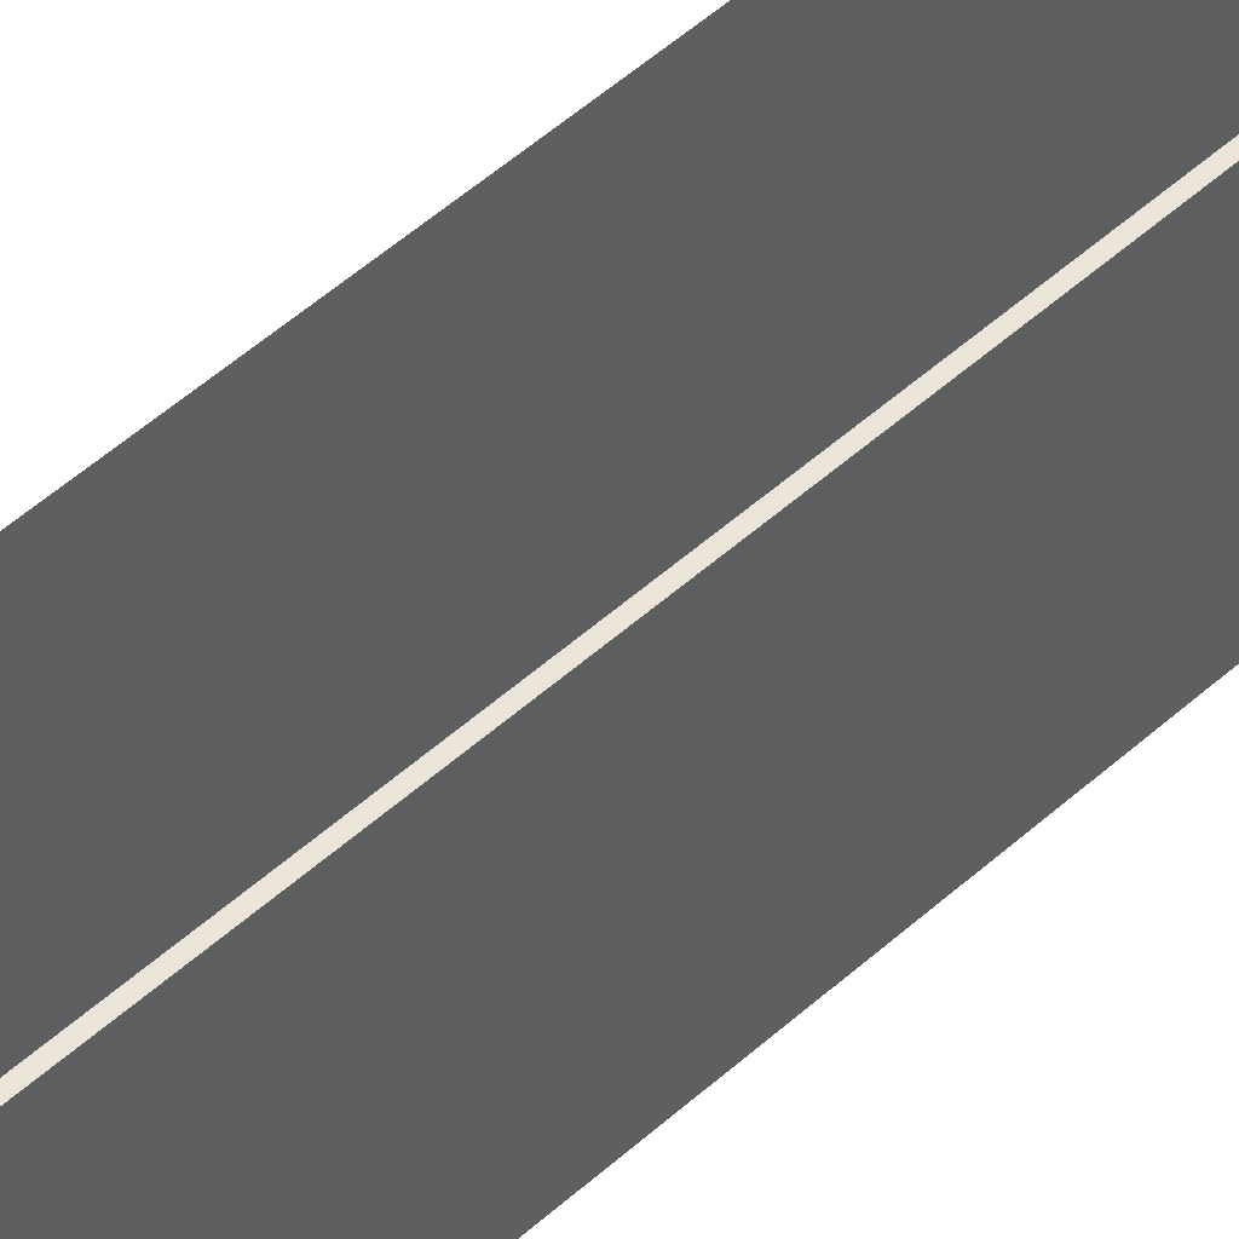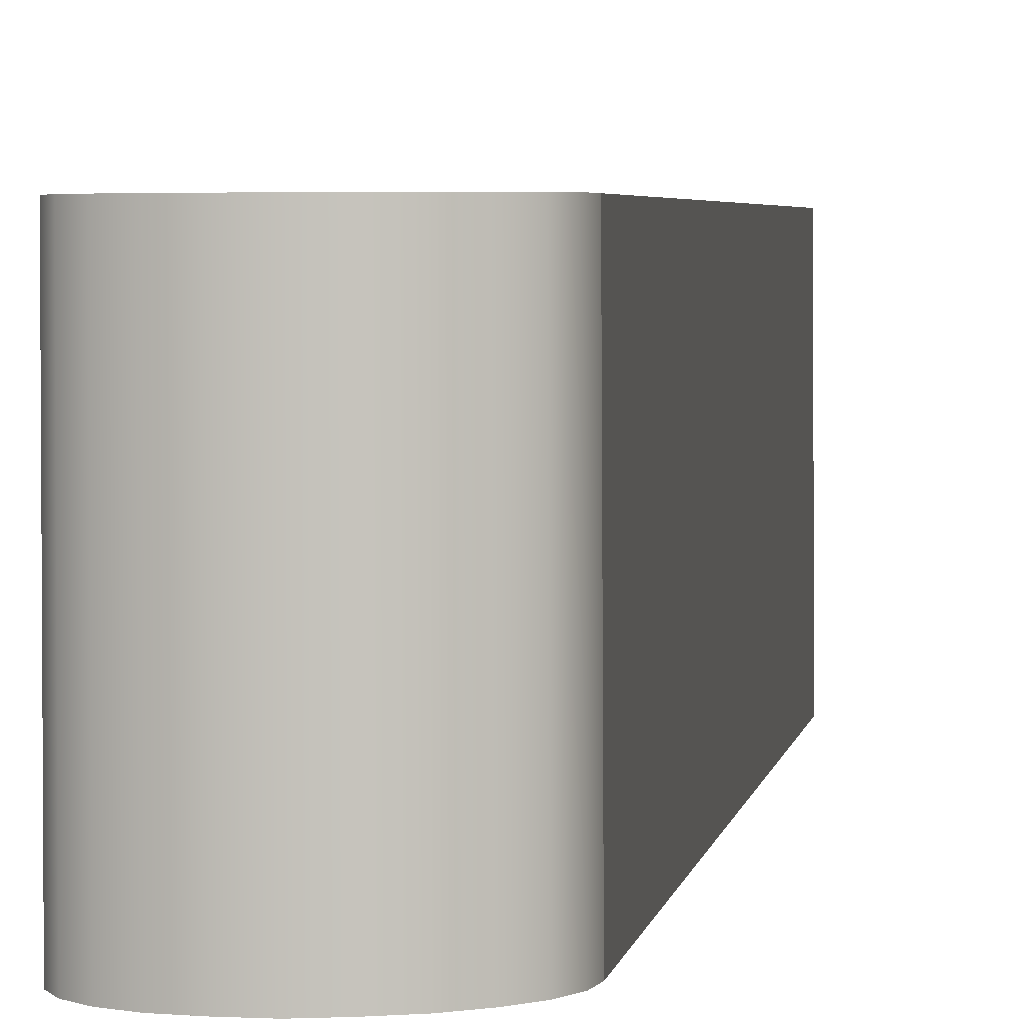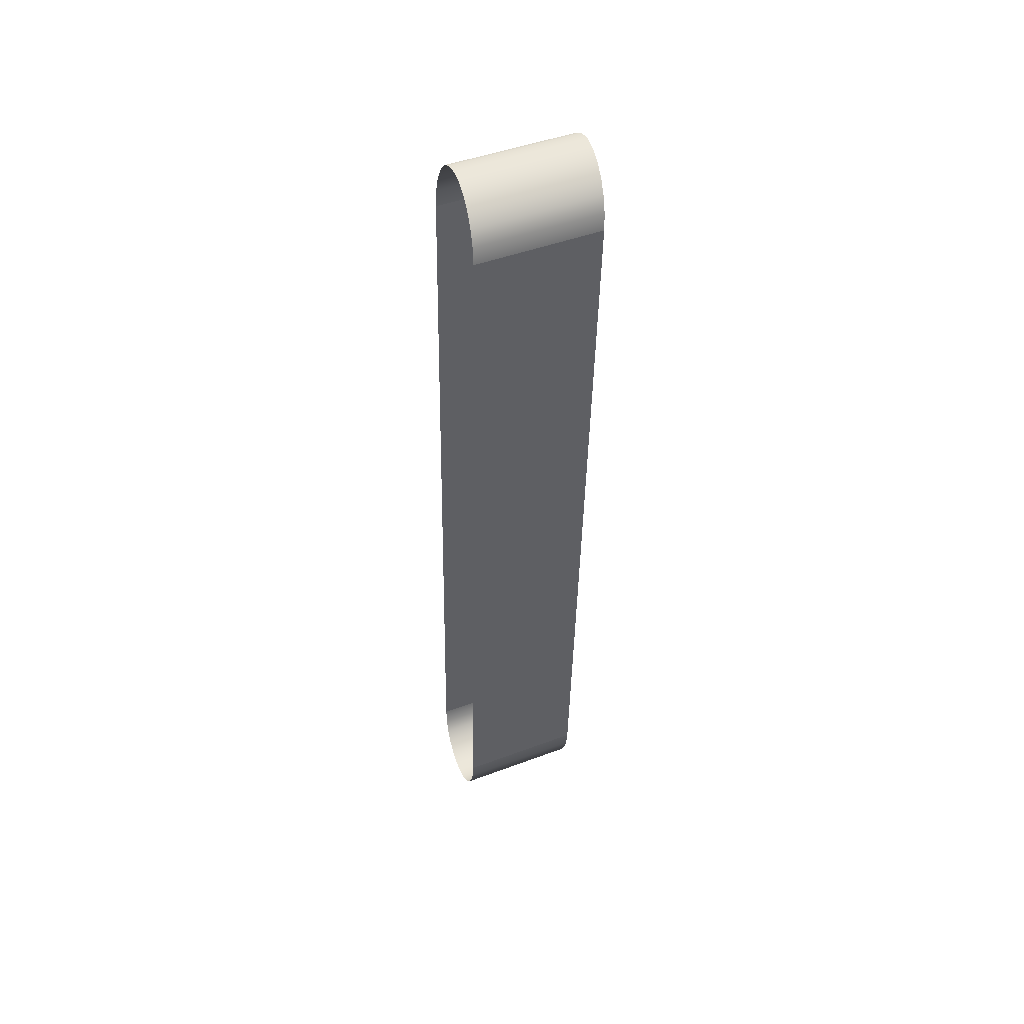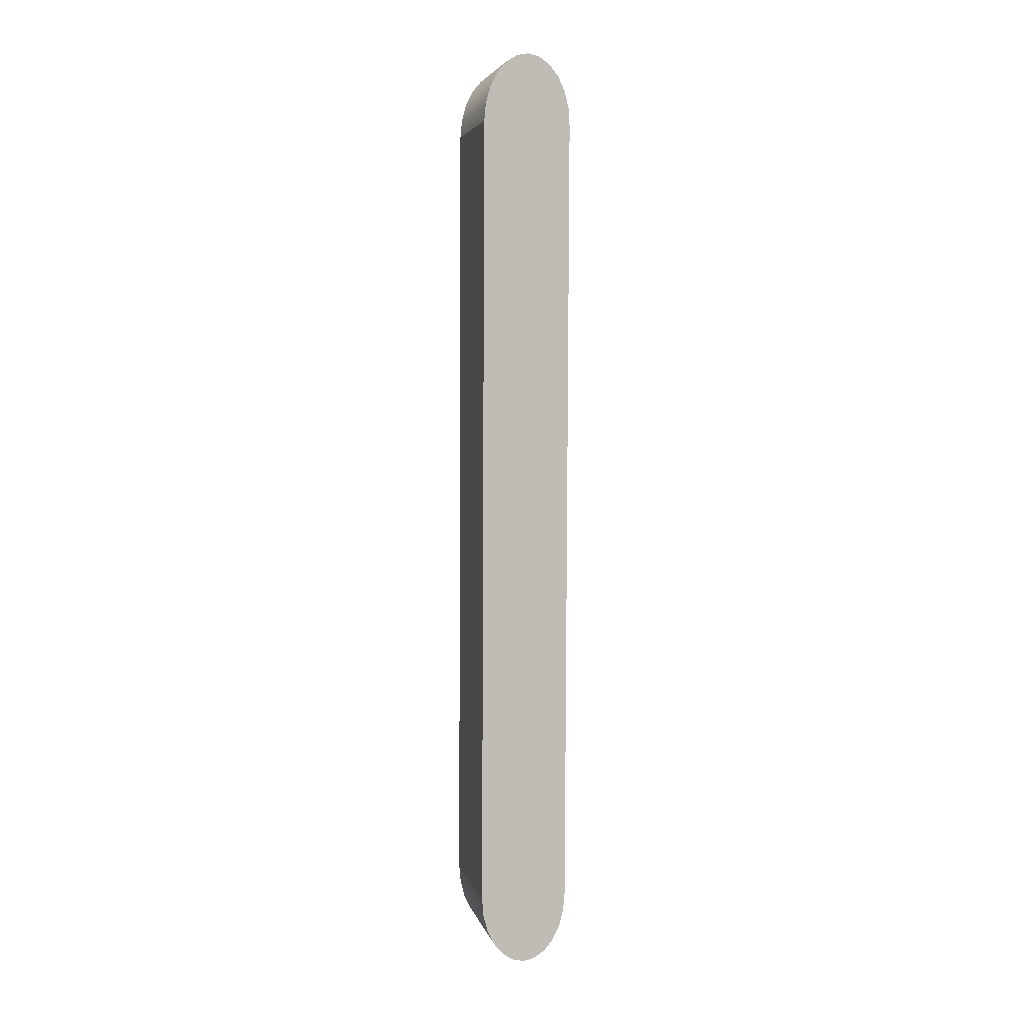
<metadata>
{"format":"obj","ext":"obj","renderer":"f3d","projection":"perspective","resolution":1024,"background":"white","views":[{"elev":44.9,"azim":43.5,"up":"+Y"},{"elev":2.8,"azim":-175.7,"up":"+Y"},{"elev":49.4,"azim":-113.3,"up":"+Z"},{"elev":3.6,"azim":-13.0,"up":"+Z"}]}
</metadata>
<code>
o mesh116/mesh116-geometry/material_1/component_27#mesh116-geometry
v 0.1688 -0.4454 0.6807
v 0.1716 -0.4454 0.6802
v 0.1687 -0.476 0.6802
v 0.166 -0.4454 0.6803
v 0.1688 -0.4454 0.6807
v 0.1659 -0.476 0.6797
v 0.1716 -0.4454 0.6802
v 0.1742 -0.4454 0.6784
v 0.1714 -0.476 0.6796
v 0.1714 -0.476 0.6796
v 0.1687 -0.476 0.6802
v 0.1716 -0.4454 0.6802
v 0.1687 -0.476 0.6802
v 0.1659 -0.476 0.6797
v 0.1688 -0.4454 0.6807
v 0.1659 -0.476 0.6797
v 0.1632 -0.4759 0.678
v 0.166 -0.4454 0.6803
v 0.1742 -0.4454 0.6784
v 0.1764 -0.4454 0.6756
v 0.1741 -0.476 0.6778
v 0.1741 -0.476 0.6778
v 0.1714 -0.476 0.6796
v 0.1742 -0.4454 0.6784
v 0.1687 -0.476 0.6802
v 0.1714 -0.476 0.6796
v 0.1659 -0.476 0.6797
v 0.1634 -0.4454 0.6786
v 0.166 -0.4454 0.6803
v 0.1632 -0.4759 0.678
v 0.1659 -0.476 0.6797
v 0.1714 -0.476 0.6796
v 0.1632 -0.4759 0.678
v 0.1781 -0.4453 0.672
v 0.178 -0.4759 0.6715
v 0.1764 -0.4454 0.6756
v 0.1763 -0.4759 0.6751
v 0.1741 -0.476 0.6778
v 0.1764 -0.4454 0.6756
v 0.1714 -0.476 0.6796
v 0.1741 -0.476 0.6778
v 0.1632 -0.4759 0.678
v 0.1632 -0.4759 0.678
v 0.161 -0.4759 0.6754
v 0.1634 -0.4454 0.6786
v 0.1792 -0.4453 0.6679
v 0.179 -0.4758 0.6673
v 0.1781 -0.4453 0.672
v 0.1763 -0.4759 0.6751
v 0.1764 -0.4454 0.6756
v 0.178 -0.4759 0.6715
v 0.178 -0.4759 0.6715
v 0.1781 -0.4453 0.672
v 0.179 -0.4758 0.6673
v 0.1741 -0.476 0.6778
v 0.1763 -0.4759 0.6751
v 0.161 -0.4759 0.6754
v 0.1632 -0.4759 0.678
v 0.1741 -0.476 0.6778
v 0.161 -0.4759 0.6754
v 0.1611 -0.4453 0.6759
v 0.1634 -0.4454 0.6786
v 0.161 -0.4759 0.6754
v 0.1795 -0.4452 0.6635
v 0.1793 -0.4757 0.6629
v 0.1792 -0.4453 0.6679
v 0.179 -0.4758 0.6673
v 0.1792 -0.4453 0.6679
v 0.1793 -0.4757 0.6629
v 0.1763 -0.4759 0.6751
v 0.178 -0.4759 0.6715
v 0.1592 -0.4758 0.6719
v 0.178 -0.4759 0.6715
v 0.179 -0.4758 0.6673
v 0.1581 -0.4757 0.6678
v 0.161 -0.4759 0.6754
v 0.1763 -0.4759 0.6751
v 0.1592 -0.4758 0.6719
v 0.1611 -0.4453 0.6759
v 0.161 -0.4759 0.6754
v 0.1594 -0.4452 0.6725
v 0.1795 -0.4452 0.6635
v 0.1795 -0.4416 0.4692
v 0.1793 -0.4757 0.6629
v 0.179 -0.4758 0.6673
v 0.1793 -0.4757 0.6629
v 0.1577 -0.4756 0.6634
v 0.1592 -0.4758 0.6719
v 0.178 -0.4759 0.6715
v 0.1581 -0.4757 0.6678
v 0.1581 -0.4757 0.6678
v 0.179 -0.4758 0.6673
v 0.1577 -0.4756 0.6634
v 0.1592 -0.4758 0.6719
v 0.1594 -0.4452 0.6725
v 0.161 -0.4759 0.6754
v 0.1795 -0.4416 0.4692
v 0.1791 -0.4415 0.4648
v 0.1793 -0.4722 0.4687
v 0.1793 -0.4722 0.4687
v 0.1793 -0.4757 0.6629
v 0.1795 -0.4416 0.4692
v 0.1577 -0.4756 0.6634
v 0.1793 -0.4757 0.6629
v 0.1577 -0.472 0.4687
v 0.1581 -0.4757 0.6678
v 0.1583 -0.4452 0.6684
v 0.1592 -0.4758 0.6719
v 0.1577 -0.4756 0.6634
v 0.1579 -0.4451 0.664
v 0.1581 -0.4757 0.6678
v 0.1594 -0.4452 0.6725
v 0.1592 -0.4758 0.6719
v 0.1583 -0.4452 0.6684
v 0.1791 -0.4415 0.4648
v 0.1781 -0.4414 0.4608
v 0.179 -0.4721 0.4643
v 0.179 -0.4721 0.4643
v 0.1793 -0.4722 0.4687
v 0.1791 -0.4415 0.4648
v 0.1793 -0.4757 0.6629
v 0.1793 -0.4722 0.4687
v 0.1577 -0.472 0.4687
v 0.1577 -0.4756 0.6634
v 0.1577 -0.472 0.4687
v 0.1579 -0.4451 0.664
v 0.1583 -0.4452 0.6684
v 0.1581 -0.4757 0.6678
v 0.1579 -0.4451 0.664
v 0.1781 -0.4414 0.4608
v 0.1763 -0.4414 0.4572
v 0.1779 -0.472 0.4602
v 0.1779 -0.472 0.4602
v 0.179 -0.4721 0.4643
v 0.1781 -0.4414 0.4608
v 0.1793 -0.4722 0.4687
v 0.179 -0.4721 0.4643
v 0.1581 -0.472 0.4643
v 0.1577 -0.472 0.4687
v 0.1793 -0.4722 0.4687
v 0.1581 -0.472 0.4643
v 0.1579 -0.4415 0.4692
v 0.1579 -0.4451 0.664
v 0.1577 -0.472 0.4687
v 0.1741 -0.4413 0.4545
v 0.1739 -0.4719 0.4539
v 0.1763 -0.4414 0.4572
v 0.1762 -0.4719 0.4567
v 0.1779 -0.472 0.4602
v 0.1763 -0.4414 0.4572
v 0.179 -0.4721 0.4643
v 0.1779 -0.472 0.4602
v 0.1591 -0.4719 0.4602
v 0.1581 -0.472 0.4643
v 0.179 -0.4721 0.4643
v 0.1591 -0.4719 0.4602
v 0.1577 -0.472 0.4687
v 0.1581 -0.472 0.4643
v 0.1579 -0.4415 0.4692
v 0.1762 -0.4719 0.4567
v 0.1763 -0.4414 0.4572
v 0.1739 -0.4719 0.4539
v 0.1739 -0.4719 0.4539
v 0.1741 -0.4413 0.4545
v 0.1713 -0.4718 0.4522
v 0.1779 -0.472 0.4602
v 0.1762 -0.4719 0.4567
v 0.1609 -0.4718 0.4567
v 0.1591 -0.4719 0.4602
v 0.1779 -0.472 0.4602
v 0.1609 -0.4718 0.4567
v 0.1581 -0.472 0.4643
v 0.1591 -0.4719 0.4602
v 0.1583 -0.4414 0.4648
v 0.1583 -0.4414 0.4648
v 0.1579 -0.4415 0.4692
v 0.1581 -0.472 0.4643
v 0.1715 -0.4413 0.4528
v 0.1713 -0.4718 0.4522
v 0.1741 -0.4413 0.4545
v 0.1762 -0.4719 0.4567
v 0.1739 -0.4719 0.4539
v 0.1631 -0.4718 0.4539
v 0.1739 -0.4719 0.4539
v 0.1713 -0.4718 0.4522
v 0.1657 -0.4718 0.4522
v 0.1609 -0.4718 0.4567
v 0.1762 -0.4719 0.4567
v 0.1631 -0.4718 0.4539
v 0.1591 -0.4719 0.4602
v 0.1609 -0.4718 0.4567
v 0.1593 -0.4413 0.4608
v 0.1593 -0.4413 0.4608
v 0.1583 -0.4414 0.4648
v 0.1591 -0.4719 0.4602
v 0.1713 -0.4718 0.4522
v 0.1715 -0.4413 0.4528
v 0.1685 -0.4718 0.4516
v 0.1687 -0.4412 0.4522
v 0.1685 -0.4718 0.4516
v 0.1715 -0.4413 0.4528
v 0.1631 -0.4718 0.4539
v 0.1739 -0.4719 0.4539
v 0.1657 -0.4718 0.4522
v 0.1685 -0.4718 0.4516
v 0.1657 -0.4718 0.4522
v 0.1713 -0.4718 0.4522
v 0.1631 -0.4718 0.4539
v 0.1633 -0.4413 0.4545
v 0.1609 -0.4718 0.4567
v 0.161 -0.4413 0.4572
v 0.1593 -0.4413 0.4608
v 0.1609 -0.4718 0.4567
v 0.1659 -0.4412 0.4528
v 0.1657 -0.4718 0.4522
v 0.1687 -0.4412 0.4522
v 0.1685 -0.4718 0.4516
v 0.1687 -0.4412 0.4522
v 0.1657 -0.4718 0.4522
v 0.1657 -0.4718 0.4522
v 0.1659 -0.4412 0.4528
v 0.1631 -0.4718 0.4539
v 0.161 -0.4413 0.4572
v 0.1609 -0.4718 0.4567
v 0.1633 -0.4413 0.4545
v 0.1633 -0.4413 0.4545
v 0.1631 -0.4718 0.4539
v 0.1659 -0.4412 0.4528
v 0.1687 -0.476 0.6802
v 0.1716 -0.4454 0.6802
v 0.1688 -0.4454 0.6807
v 0.1659 -0.476 0.6797
v 0.1688 -0.4454 0.6807
v 0.166 -0.4454 0.6803
v 0.1714 -0.476 0.6796
v 0.1742 -0.4454 0.6784
v 0.1716 -0.4454 0.6802
v 0.1716 -0.4454 0.6802
v 0.1687 -0.476 0.6802
v 0.1714 -0.476 0.6796
v 0.1688 -0.4454 0.6807
v 0.1659 -0.476 0.6797
v 0.1687 -0.476 0.6802
v 0.166 -0.4454 0.6803
v 0.1632 -0.4759 0.678
v 0.1659 -0.476 0.6797
v 0.1741 -0.476 0.6778
v 0.1764 -0.4454 0.6756
v 0.1742 -0.4454 0.6784
v 0.1742 -0.4454 0.6784
v 0.1714 -0.476 0.6796
v 0.1741 -0.476 0.6778
v 0.1659 -0.476 0.6797
v 0.1714 -0.476 0.6796
v 0.1687 -0.476 0.6802
v 0.1632 -0.4759 0.678
v 0.166 -0.4454 0.6803
v 0.1634 -0.4454 0.6786
v 0.1632 -0.4759 0.678
v 0.1714 -0.476 0.6796
v 0.1659 -0.476 0.6797
v 0.1764 -0.4454 0.6756
v 0.178 -0.4759 0.6715
v 0.1781 -0.4453 0.672
v 0.1764 -0.4454 0.6756
v 0.1741 -0.476 0.6778
v 0.1763 -0.4759 0.6751
v 0.1632 -0.4759 0.678
v 0.1741 -0.476 0.6778
v 0.1714 -0.476 0.6796
v 0.1634 -0.4454 0.6786
v 0.161 -0.4759 0.6754
v 0.1632 -0.4759 0.678
v 0.1781 -0.4453 0.672
v 0.179 -0.4758 0.6673
v 0.1792 -0.4453 0.6679
v 0.178 -0.4759 0.6715
v 0.1764 -0.4454 0.6756
v 0.1763 -0.4759 0.6751
v 0.179 -0.4758 0.6673
v 0.1781 -0.4453 0.672
v 0.178 -0.4759 0.6715
v 0.161 -0.4759 0.6754
v 0.1763 -0.4759 0.6751
v 0.1741 -0.476 0.6778
v 0.161 -0.4759 0.6754
v 0.1741 -0.476 0.6778
v 0.1632 -0.4759 0.678
v 0.161 -0.4759 0.6754
v 0.1634 -0.4454 0.6786
v 0.1611 -0.4453 0.6759
v 0.1792 -0.4453 0.6679
v 0.1793 -0.4757 0.6629
v 0.1795 -0.4452 0.6635
v 0.1793 -0.4757 0.6629
v 0.1792 -0.4453 0.6679
v 0.179 -0.4758 0.6673
v 0.1592 -0.4758 0.6719
v 0.178 -0.4759 0.6715
v 0.1763 -0.4759 0.6751
v 0.1581 -0.4757 0.6678
v 0.179 -0.4758 0.6673
v 0.178 -0.4759 0.6715
v 0.1592 -0.4758 0.6719
v 0.1763 -0.4759 0.6751
v 0.161 -0.4759 0.6754
v 0.1594 -0.4452 0.6725
v 0.161 -0.4759 0.6754
v 0.1611 -0.4453 0.6759
v 0.1793 -0.4757 0.6629
v 0.1795 -0.4416 0.4692
v 0.1795 -0.4452 0.6635
v 0.1577 -0.4756 0.6634
v 0.1793 -0.4757 0.6629
v 0.179 -0.4758 0.6673
v 0.1581 -0.4757 0.6678
v 0.178 -0.4759 0.6715
v 0.1592 -0.4758 0.6719
v 0.1577 -0.4756 0.6634
v 0.179 -0.4758 0.6673
v 0.1581 -0.4757 0.6678
v 0.161 -0.4759 0.6754
v 0.1594 -0.4452 0.6725
v 0.1592 -0.4758 0.6719
v 0.1793 -0.4722 0.4687
v 0.1791 -0.4415 0.4648
v 0.1795 -0.4416 0.4692
v 0.1795 -0.4416 0.4692
v 0.1793 -0.4757 0.6629
v 0.1793 -0.4722 0.4687
v 0.1577 -0.472 0.4687
v 0.1793 -0.4757 0.6629
v 0.1577 -0.4756 0.6634
v 0.1592 -0.4758 0.6719
v 0.1583 -0.4452 0.6684
v 0.1581 -0.4757 0.6678
v 0.1581 -0.4757 0.6678
v 0.1579 -0.4451 0.664
v 0.1577 -0.4756 0.6634
v 0.1583 -0.4452 0.6684
v 0.1592 -0.4758 0.6719
v 0.1594 -0.4452 0.6725
v 0.179 -0.4721 0.4643
v 0.1781 -0.4414 0.4608
v 0.1791 -0.4415 0.4648
v 0.1791 -0.4415 0.4648
v 0.1793 -0.4722 0.4687
v 0.179 -0.4721 0.4643
v 0.1577 -0.472 0.4687
v 0.1793 -0.4722 0.4687
v 0.1793 -0.4757 0.6629
v 0.1579 -0.4451 0.664
v 0.1577 -0.472 0.4687
v 0.1577 -0.4756 0.6634
v 0.1579 -0.4451 0.664
v 0.1581 -0.4757 0.6678
v 0.1583 -0.4452 0.6684
v 0.1779 -0.472 0.4602
v 0.1763 -0.4414 0.4572
v 0.1781 -0.4414 0.4608
v 0.1781 -0.4414 0.4608
v 0.179 -0.4721 0.4643
v 0.1779 -0.472 0.4602
v 0.1581 -0.472 0.4643
v 0.179 -0.4721 0.4643
v 0.1793 -0.4722 0.4687
v 0.1581 -0.472 0.4643
v 0.1793 -0.4722 0.4687
v 0.1577 -0.472 0.4687
v 0.1577 -0.472 0.4687
v 0.1579 -0.4451 0.664
v 0.1579 -0.4415 0.4692
v 0.1763 -0.4414 0.4572
v 0.1739 -0.4719 0.4539
v 0.1741 -0.4413 0.4545
v 0.1763 -0.4414 0.4572
v 0.1779 -0.472 0.4602
v 0.1762 -0.4719 0.4567
v 0.1591 -0.4719 0.4602
v 0.1779 -0.472 0.4602
v 0.179 -0.4721 0.4643
v 0.1591 -0.4719 0.4602
v 0.179 -0.4721 0.4643
v 0.1581 -0.472 0.4643
v 0.1579 -0.4415 0.4692
v 0.1581 -0.472 0.4643
v 0.1577 -0.472 0.4687
v 0.1739 -0.4719 0.4539
v 0.1763 -0.4414 0.4572
v 0.1762 -0.4719 0.4567
v 0.1713 -0.4718 0.4522
v 0.1741 -0.4413 0.4545
v 0.1739 -0.4719 0.4539
v 0.1609 -0.4718 0.4567
v 0.1762 -0.4719 0.4567
v 0.1779 -0.472 0.4602
v 0.1609 -0.4718 0.4567
v 0.1779 -0.472 0.4602
v 0.1591 -0.4719 0.4602
v 0.1583 -0.4414 0.4648
v 0.1591 -0.4719 0.4602
v 0.1581 -0.472 0.4643
v 0.1581 -0.472 0.4643
v 0.1579 -0.4415 0.4692
v 0.1583 -0.4414 0.4648
v 0.1741 -0.4413 0.4545
v 0.1713 -0.4718 0.4522
v 0.1715 -0.4413 0.4528
v 0.1631 -0.4718 0.4539
v 0.1739 -0.4719 0.4539
v 0.1762 -0.4719 0.4567
v 0.1657 -0.4718 0.4522
v 0.1713 -0.4718 0.4522
v 0.1739 -0.4719 0.4539
v 0.1631 -0.4718 0.4539
v 0.1762 -0.4719 0.4567
v 0.1609 -0.4718 0.4567
v 0.1593 -0.4413 0.4608
v 0.1609 -0.4718 0.4567
v 0.1591 -0.4719 0.4602
v 0.1591 -0.4719 0.4602
v 0.1583 -0.4414 0.4648
v 0.1593 -0.4413 0.4608
v 0.1685 -0.4718 0.4516
v 0.1715 -0.4413 0.4528
v 0.1713 -0.4718 0.4522
v 0.1715 -0.4413 0.4528
v 0.1685 -0.4718 0.4516
v 0.1687 -0.4412 0.4522
v 0.1657 -0.4718 0.4522
v 0.1739 -0.4719 0.4539
v 0.1631 -0.4718 0.4539
v 0.1713 -0.4718 0.4522
v 0.1657 -0.4718 0.4522
v 0.1685 -0.4718 0.4516
v 0.1609 -0.4718 0.4567
v 0.1633 -0.4413 0.4545
v 0.1631 -0.4718 0.4539
v 0.1609 -0.4718 0.4567
v 0.1593 -0.4413 0.4608
v 0.161 -0.4413 0.4572
v 0.1687 -0.4412 0.4522
v 0.1657 -0.4718 0.4522
v 0.1659 -0.4412 0.4528
v 0.1657 -0.4718 0.4522
v 0.1687 -0.4412 0.4522
v 0.1685 -0.4718 0.4516
v 0.1631 -0.4718 0.4539
v 0.1659 -0.4412 0.4528
v 0.1657 -0.4718 0.4522
v 0.1633 -0.4413 0.4545
v 0.1609 -0.4718 0.4567
v 0.161 -0.4413 0.4572
v 0.1659 -0.4412 0.4528
v 0.1631 -0.4718 0.4539
v 0.1633 -0.4413 0.4545
f 1 2 3
f 4 5 6
f 7 8 9
f 10 11 12
f 13 14 15
f 16 17 18
f 19 20 21
f 22 23 24
f 25 26 27
f 28 29 30
f 31 32 33
f 34 35 36
f 37 38 39
f 40 41 42
f 43 44 45
f 46 47 48
f 49 50 51
f 52 53 54
f 55 56 57
f 58 59 60
f 61 62 63
f 64 65 66
f 67 68 69
f 70 71 72
f 73 74 75
f 76 77 78
f 79 80 81
f 82 83 84
f 85 86 87
f 88 89 90
f 91 92 93
f 94 95 96
f 97 98 99
f 100 101 102
f 103 104 105
f 106 107 108
f 109 110 111
f 112 113 114
f 115 116 117
f 118 119 120
f 121 122 123
f 124 125 126
f 127 128 129
f 130 131 132
f 133 134 135
f 136 137 138
f 139 140 141
f 142 143 144
f 145 146 147
f 148 149 150
f 151 152 153
f 154 155 156
f 157 158 159
f 160 161 162
f 163 164 165
f 166 167 168
f 169 170 171
f 172 173 174
f 175 176 177
f 178 179 180
f 181 182 183
f 184 185 186
f 187 188 189
f 190 191 192
f 193 194 195
f 196 197 198
f 199 200 201
f 202 203 204
f 205 206 207
f 208 209 210
f 211 212 213
f 214 215 216
f 217 218 219
f 220 221 222
f 223 224 225
f 226 227 228
f 229 230 231
f 232 233 234
f 235 236 237
f 238 239 240
f 241 242 243
f 244 245 246
f 247 248 249
f 250 251 252
f 253 254 255
f 256 257 258
f 259 260 261
f 262 263 264
f 265 266 267
f 268 269 270
f 271 272 273
f 274 275 276
f 277 278 279
f 280 281 282
f 283 284 285
f 286 287 288
f 289 290 291
f 292 293 294
f 295 296 297
f 298 299 300
f 301 302 303
f 304 305 306
f 307 308 309
f 310 311 312
f 313 314 315
f 316 317 318
f 319 320 321
f 322 323 324
f 325 326 327
f 328 329 330
f 331 332 333
f 334 335 336
f 337 338 339
f 340 341 342
f 343 344 345
f 346 347 348
f 349 350 351
f 352 353 354
f 355 356 357
f 358 359 360
f 361 362 363
f 364 365 366
f 367 368 369
f 370 371 372
f 373 374 375
f 376 377 378
f 379 380 381
f 382 383 384
f 385 386 387
f 388 389 390
f 391 392 393
f 394 395 396
f 397 398 399
f 400 401 402
f 403 404 405
f 406 407 408
f 409 410 411
f 412 413 414
f 415 416 417
f 418 419 420
f 421 422 423
f 424 425 426
f 427 428 429
f 430 431 432
f 433 434 435
f 436 437 438
f 439 440 441
f 442 443 444
f 445 446 447
f 448 449 450
f 451 452 453
f 454 455 456

</code>
